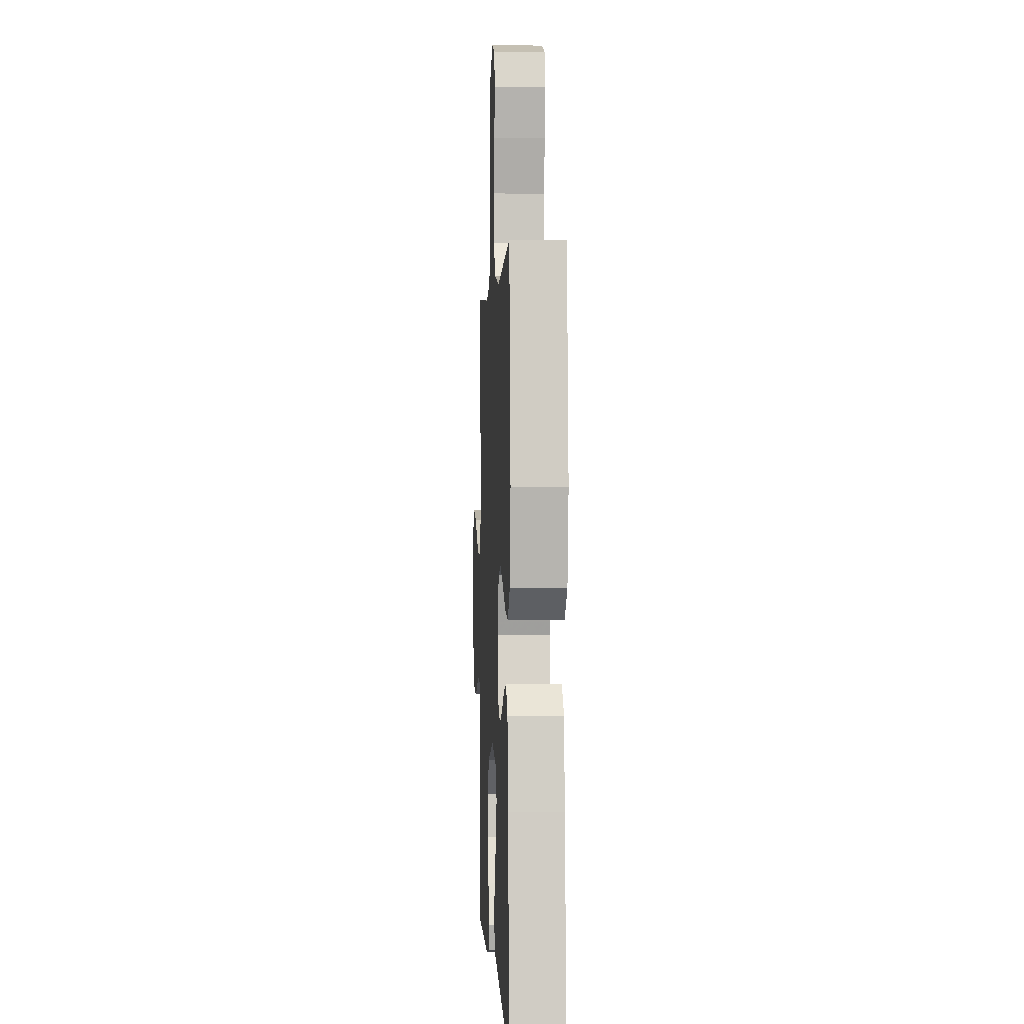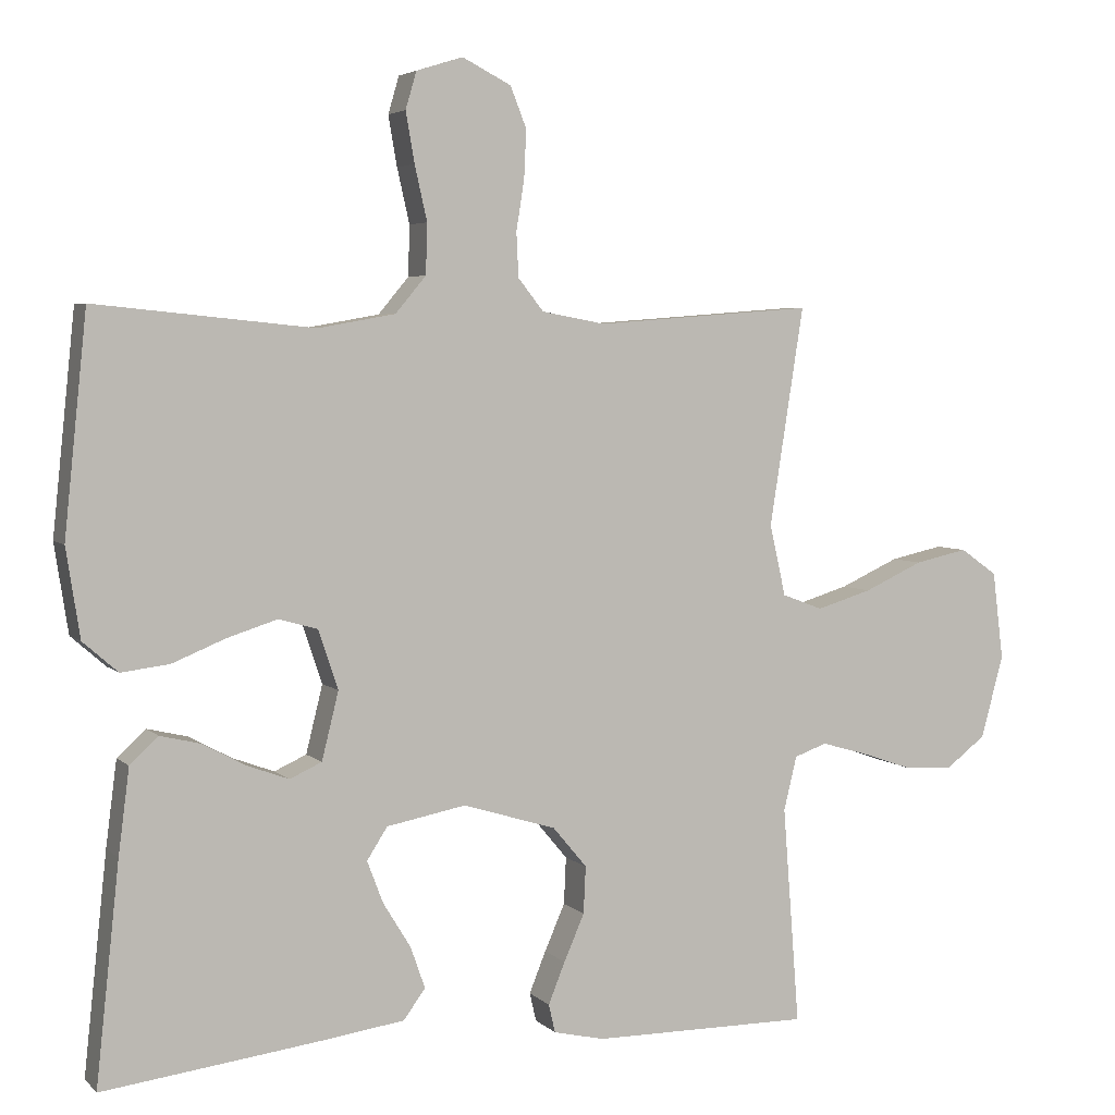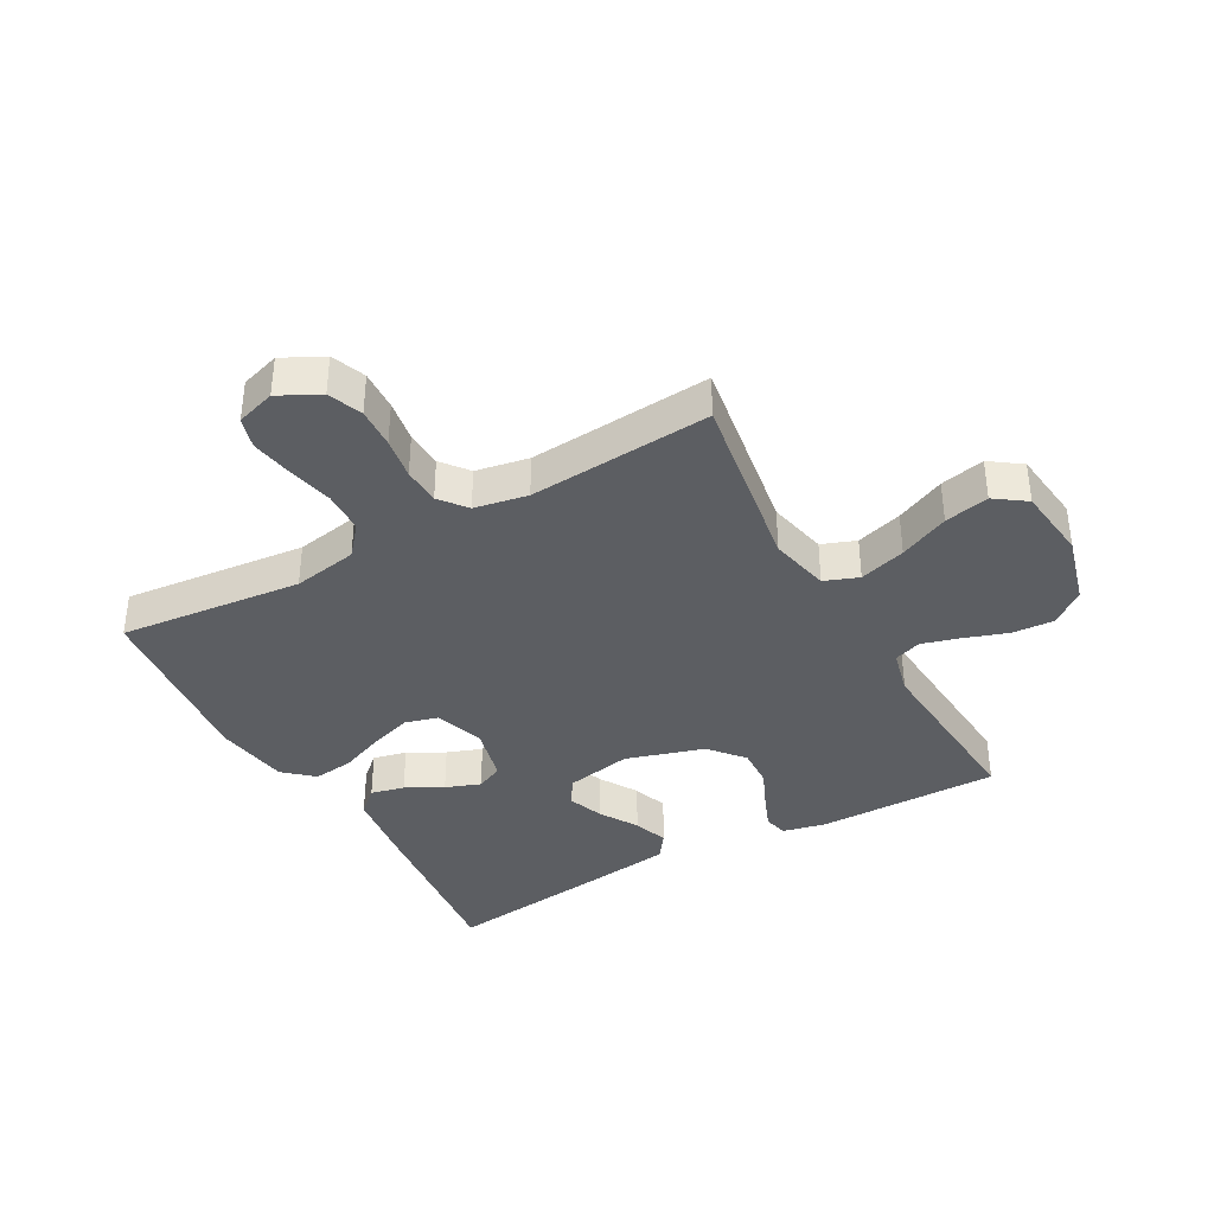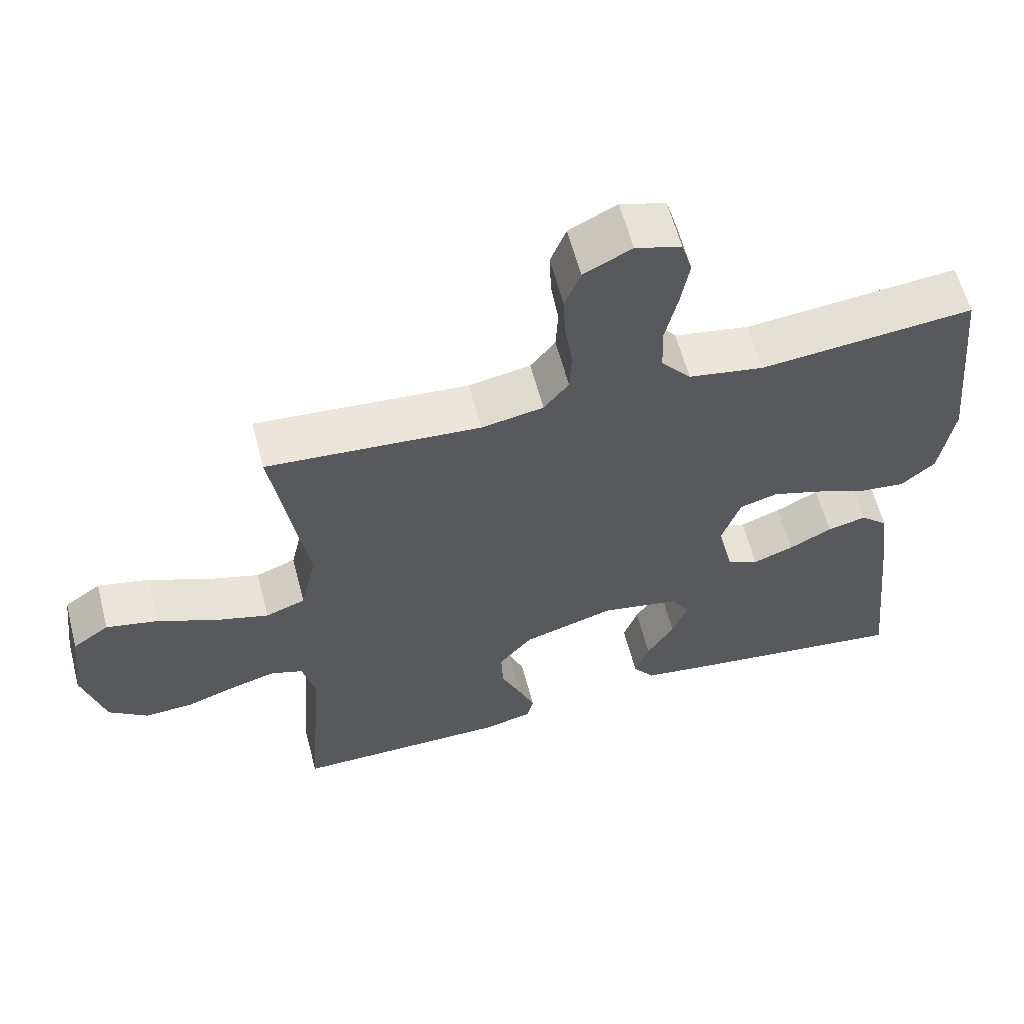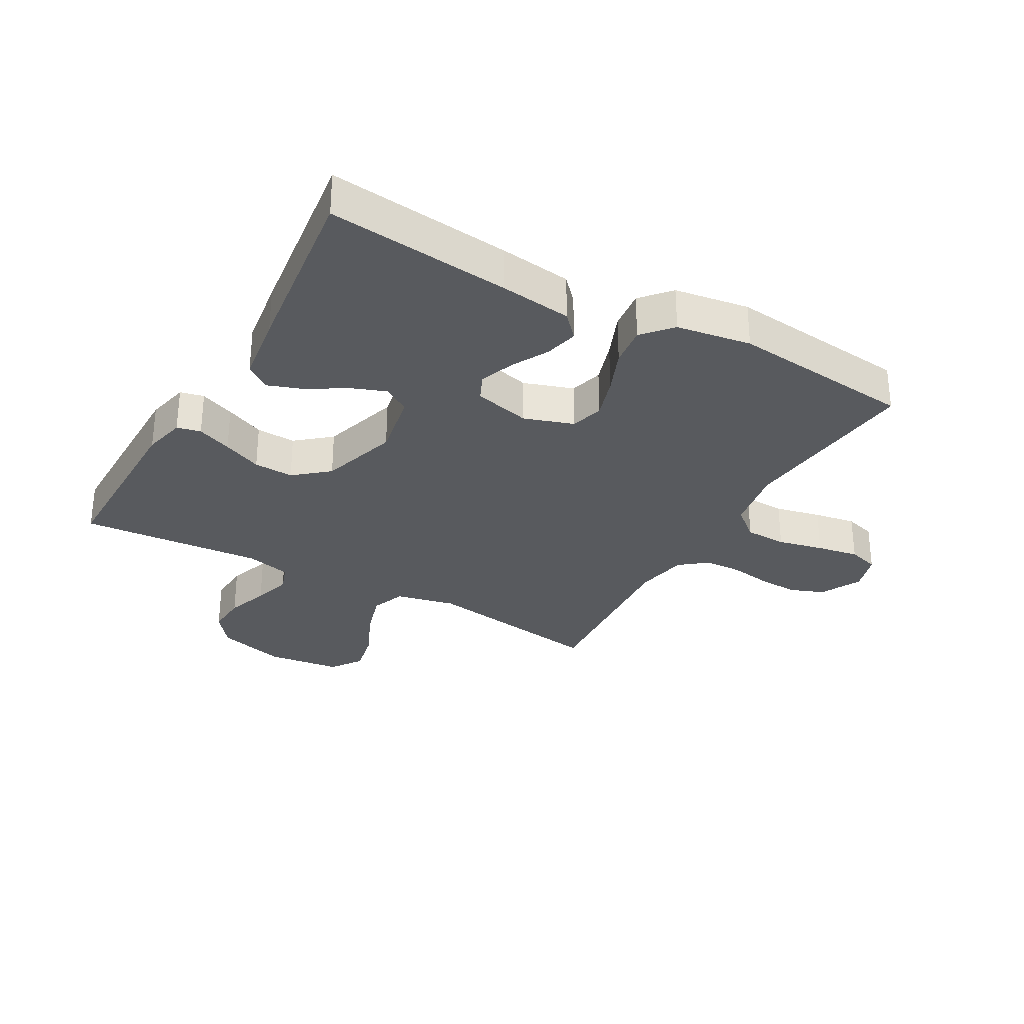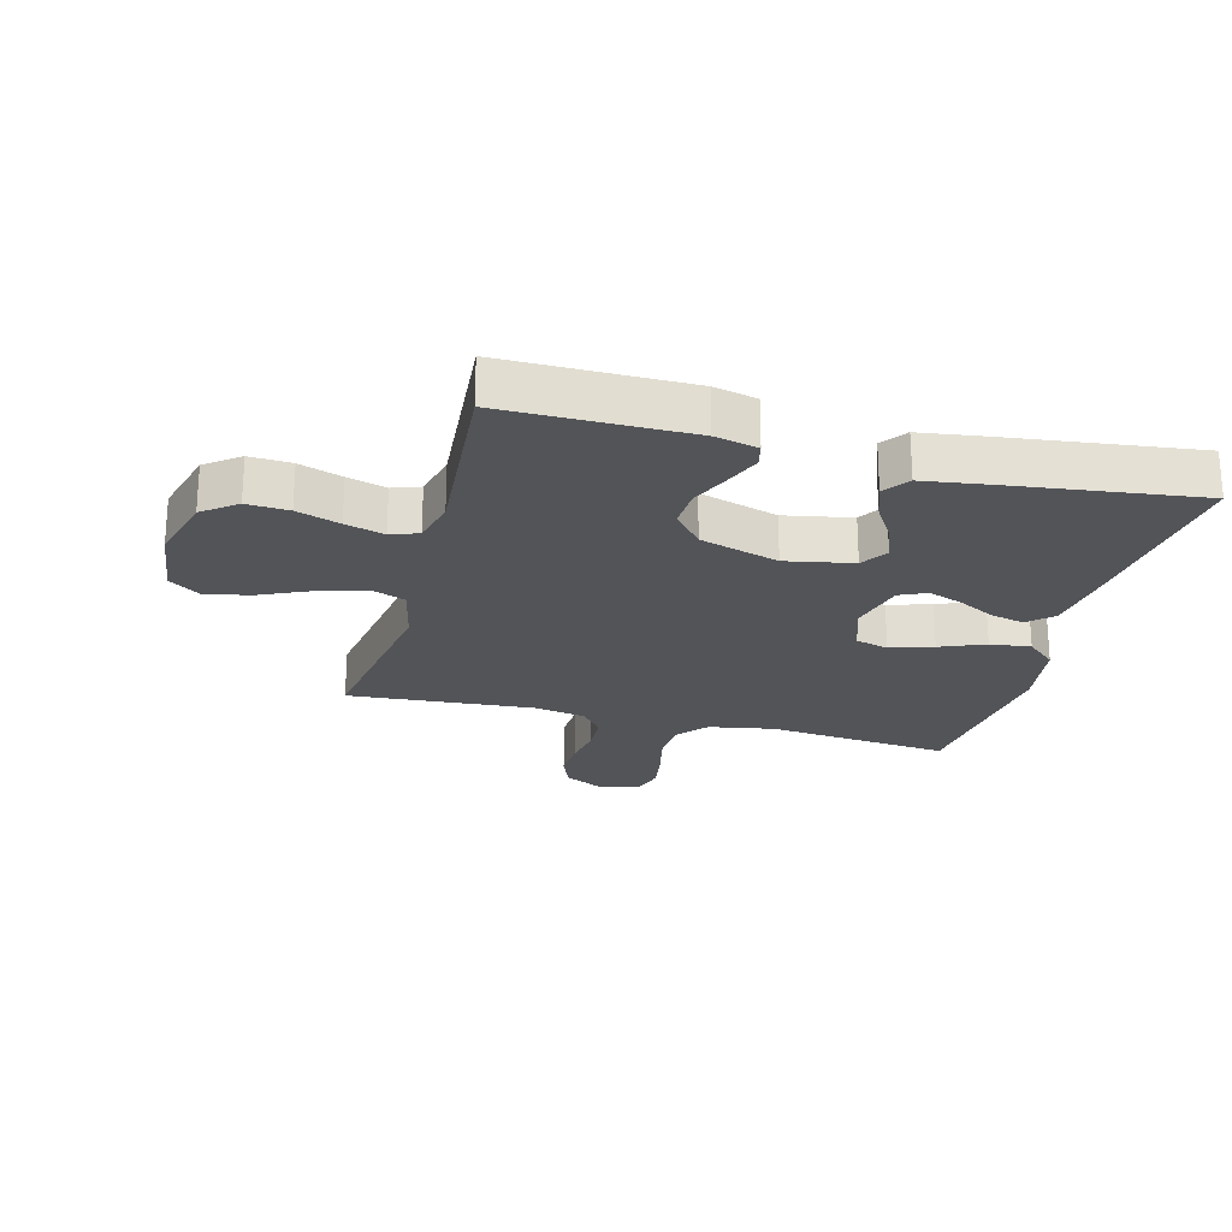
<metadata>
{"format":"obj","ext":"obj","renderer":"f3d","projection":"perspective","resolution":1024,"background":"white","views":[{"elev":0.7,"azim":-92.8,"up":"+Z"},{"elev":4.4,"azim":-22.3,"up":"+Z"},{"elev":-37.9,"azim":29.1,"up":"+Y"},{"elev":60.5,"azim":165.4,"up":"+Z"},{"elev":-30.5,"azim":-119.5,"up":"+Y"},{"elev":-23.1,"azim":165.2,"up":"+Y"}]}
</metadata>
<code>
v 0.5 0.07 -0.5
v 0.2 0.07 -0.499
v 0.13 0.07 -0.483
v 0.121 0.07 -0.444
v 0.144 0.07 -0.387
v 0.172 0.07 -0.323
v 0.175 0.07 -0.258
v 0.128 0.07 -0.202
v 0 0.07 -0.163
v -0.109 0.07 -0.184
v -0.137 0.07 -0.228
v -0.115 0.07 -0.286
v -0.077 0.07 -0.348
v -0.057 0.07 -0.405
v -0.087 0.07 -0.446
v -0.2 0.07 -0.462
v -0.5 0.07 -0.5
v -0.468 0.07 -0.2
v -0.453 0.07 -0.083
v -0.414 0.07 -0.047
v -0.359 0.07 -0.06
v -0.299 0.07 -0.092
v -0.242 0.07 -0.113
v -0.198 0.07 -0.093
v -0.175 0.07 0
v -0.202 0.07 0.081
v -0.256 0.07 0.096
v -0.325 0.07 0.074
v -0.398 0.07 0.044
v -0.464 0.07 0.036
v -0.512 0.07 0.078
v -0.531 0.07 0.2
v -0.5 0.07 0.5
v -0.2 0.07 0.47
v -0.094 0.07 0.489
v -0.052 0.07 0.539
v -0.05 0.07 0.608
v -0.067 0.07 0.683
v -0.079 0.07 0.752
v -0.064 0.07 0.803
v 0 0.07 0.823
v 0.067 0.07 0.789
v 0.089 0.07 0.733
v 0.086 0.07 0.667
v 0.075 0.07 0.598
v 0.078 0.07 0.537
v 0.113 0.07 0.493
v 0.2 0.07 0.477
v 0.5 0.07 0.5
v 0.453 0.07 0.2
v 0.475 0.07 0.102
v 0.531 0.07 0.081
v 0.607 0.07 0.104
v 0.688 0.07 0.141
v 0.761 0.07 0.157
v 0.812 0.07 0.121
v 0.827 0.07 0
v 0.796 0.07 -0.114
v 0.741 0.07 -0.156
v 0.673 0.07 -0.152
v 0.603 0.07 -0.128
v 0.54 0.07 -0.11
v 0.495 0.07 -0.126
v 0.477 0.07 -0.2
v 0.5 0 -0.5
v 0.2 0 -0.499
v 0.13 0 -0.483
v 0.121 0 -0.444
v 0.144 0 -0.387
v 0.172 0 -0.323
v 0.175 0 -0.258
v 0.128 0 -0.202
v 0 0 -0.163
v -0.109 0 -0.184
v -0.137 0 -0.228
v -0.115 0 -0.286
v -0.077 0 -0.348
v -0.057 0 -0.405
v -0.087 0 -0.446
v -0.2 0 -0.462
v -0.5 0 -0.5
v -0.468 0 -0.2
v -0.453 0 -0.083
v -0.414 0 -0.047
v -0.359 0 -0.06
v -0.299 0 -0.092
v -0.242 0 -0.113
v -0.198 0 -0.093
v -0.175 0 0
v -0.202 0 0.081
v -0.256 0 0.096
v -0.325 0 0.074
v -0.398 0 0.044
v -0.464 0 0.036
v -0.512 0 0.078
v -0.531 0 0.2
v -0.5 0 0.5
v -0.2 0 0.47
v -0.094 0 0.489
v -0.052 0 0.539
v -0.05 0 0.608
v -0.067 0 0.683
v -0.079 0 0.752
v -0.064 0 0.803
v 0 0 0.823
v 0.067 0 0.789
v 0.089 0 0.733
v 0.086 0 0.667
v 0.075 0 0.598
v 0.078 0 0.537
v 0.113 0 0.493
v 0.2 0 0.477
v 0.5 0 0.5
v 0.453 0 0.2
v 0.475 0 0.102
v 0.531 0 0.081
v 0.607 0 0.104
v 0.688 0 0.141
v 0.761 0 0.157
v 0.812 0 0.121
v 0.827 0 0
v 0.796 0 -0.114
v 0.741 0 -0.156
v 0.673 0 -0.152
v 0.603 0 -0.128
v 0.54 0 -0.11
v 0.495 0 -0.126
v 0.477 0 -0.2
f 59 60 61
f 58 59 61
f 57 58 61
f 56 57 61
f 55 56 61
f 54 55 61
f 53 54 61
f 52 53 61 62
f 51 52 62 63
f 48 49 50
f 51 63 64
f 50 51 64
f 48 50 64
f 47 48 64
f 43 44 45
f 42 43 45
f 41 42 45
f 40 41 45
f 39 40 45
f 38 39 45
f 37 38 45
f 36 37 45 46
f 47 64 1
f 46 47 1
f 36 46 1
f 35 36 1
f 32 33 34
f 31 32 34
f 30 31 34
f 29 30 34
f 28 29 34
f 20 21 22
f 19 20 22
f 18 19 22
f 17 18 22
f 16 17 22
f 15 16 22
f 14 15 22
f 13 14 22
f 12 13 22
f 11 12 22 23
f 10 11 23 24
f 4 5 6
f 3 4 6
f 2 3 6
f 1 2 6
f 1 6 7
f 35 1 7 8
f 27 28 34 35
f 26 27 35
f 35 8 9
f 26 35 9
f 25 26 9
f 9 10 24 25
f 125 124 123
f 125 123 122
f 125 122 121
f 125 121 120
f 125 120 119
f 125 119 118
f 125 118 117
f 126 125 117 116
f 127 126 116 115
f 114 113 112
f 128 127 115
f 128 115 114
f 128 114 112
f 128 112 111
f 109 108 107
f 109 107 106
f 109 106 105
f 109 105 104
f 109 104 103
f 109 103 102
f 109 102 101
f 110 109 101 100
f 65 128 111
f 65 111 110
f 65 110 100
f 65 100 99
f 98 97 96
f 98 96 95
f 98 95 94
f 98 94 93
f 98 93 92
f 86 85 84
f 86 84 83
f 86 83 82
f 86 82 81
f 86 81 80
f 86 80 79
f 86 79 78
f 86 78 77
f 86 77 76
f 87 86 76 75
f 88 87 75 74
f 70 69 68
f 70 68 67
f 70 67 66
f 70 66 65
f 71 70 65
f 72 71 65 99
f 99 98 92 91
f 99 91 90
f 73 72 99
f 73 99 90
f 73 90 89
f 89 88 74 73
f 1 65 66 2
f 2 66 67 3
f 3 67 68 4
f 4 68 69 5
f 5 69 70 6
f 6 70 71 7
f 7 71 72 8
f 8 72 73 9
f 9 73 74 10
f 10 74 75 11
f 11 75 76 12
f 12 76 77 13
f 13 77 78 14
f 14 78 79 15
f 15 79 80 16
f 16 80 81 17
f 17 81 82 18
f 18 82 83 19
f 19 83 84 20
f 20 84 85 21
f 21 85 86 22
f 22 86 87 23
f 23 87 88 24
f 24 88 89 25
f 25 89 90 26
f 26 90 91 27
f 27 91 92 28
f 28 92 93 29
f 29 93 94 30
f 30 94 95 31
f 31 95 96 32
f 32 96 97 33
f 33 97 98 34
f 34 98 99 35
f 35 99 100 36
f 36 100 101 37
f 37 101 102 38
f 38 102 103 39
f 39 103 104 40
f 40 104 105 41
f 41 105 106 42
f 42 106 107 43
f 43 107 108 44
f 44 108 109 45
f 45 109 110 46
f 46 110 111 47
f 47 111 112 48
f 48 112 113 49
f 49 113 114 50
f 50 114 115 51
f 51 115 116 52
f 52 116 117 53
f 53 117 118 54
f 54 118 119 55
f 55 119 120 56
f 56 120 121 57
f 57 121 122 58
f 58 122 123 59
f 59 123 124 60
f 60 124 125 61
f 61 125 126 62
f 62 126 127 63
f 63 127 128 64
f 64 128 65 1

</code>
